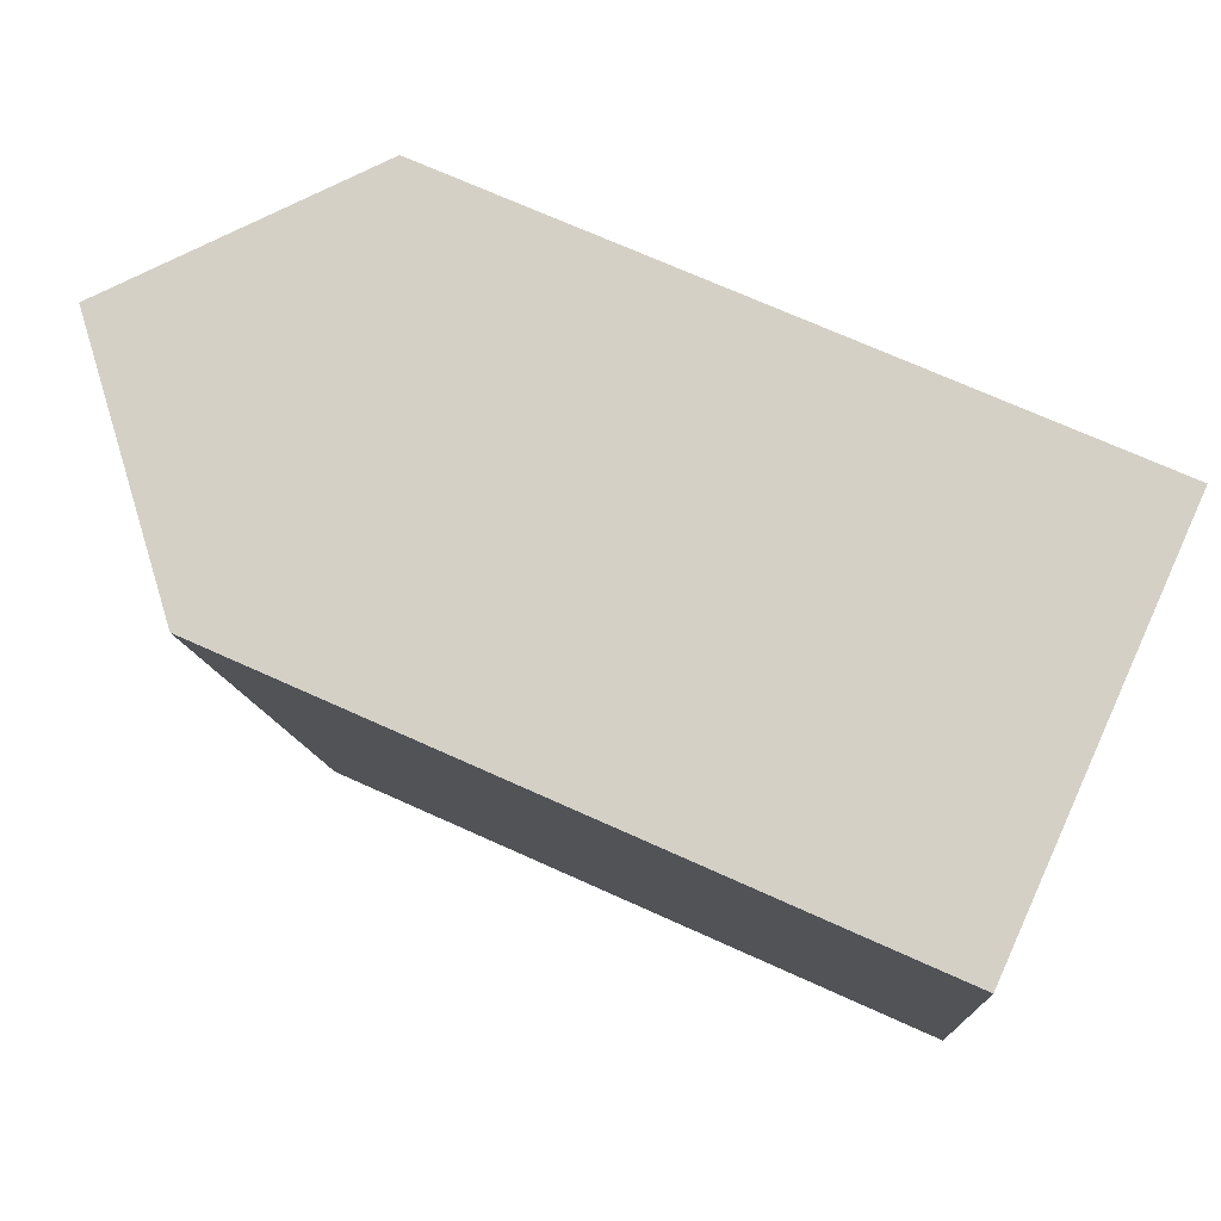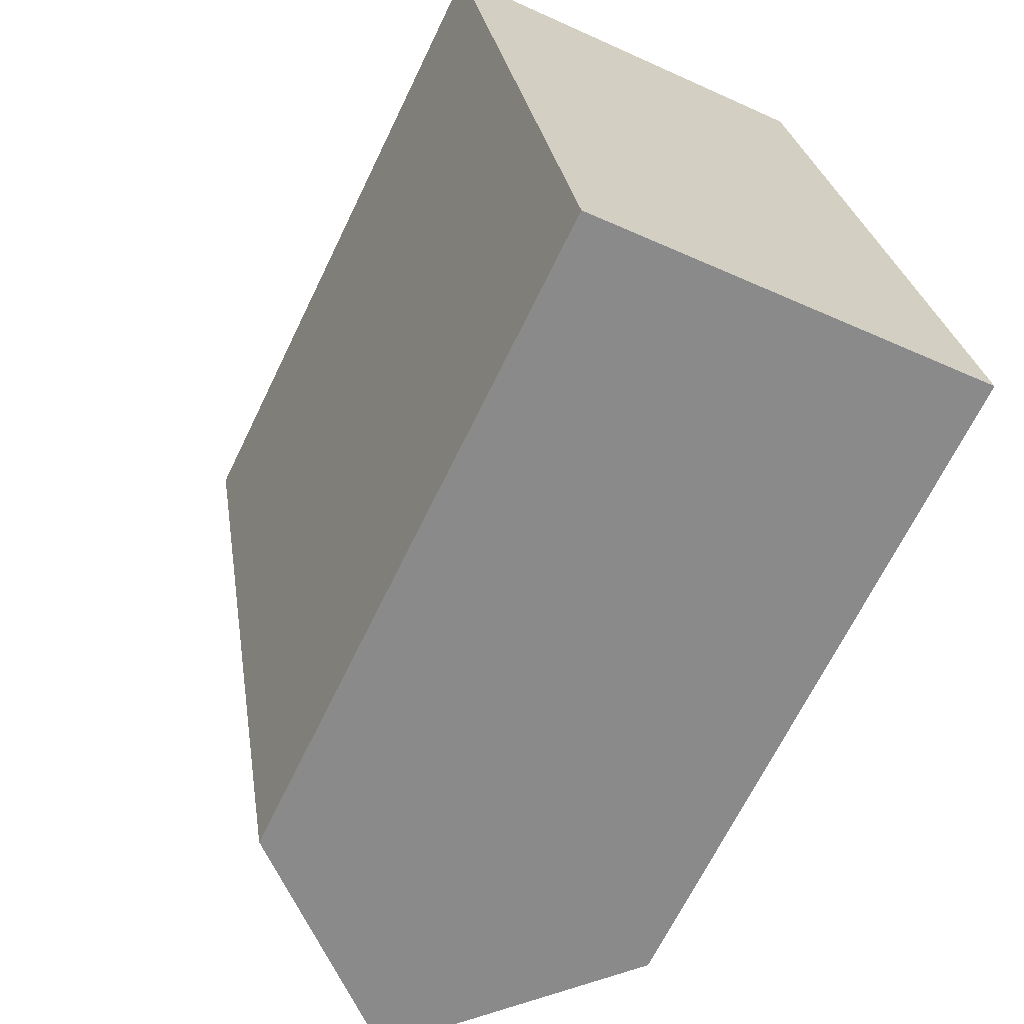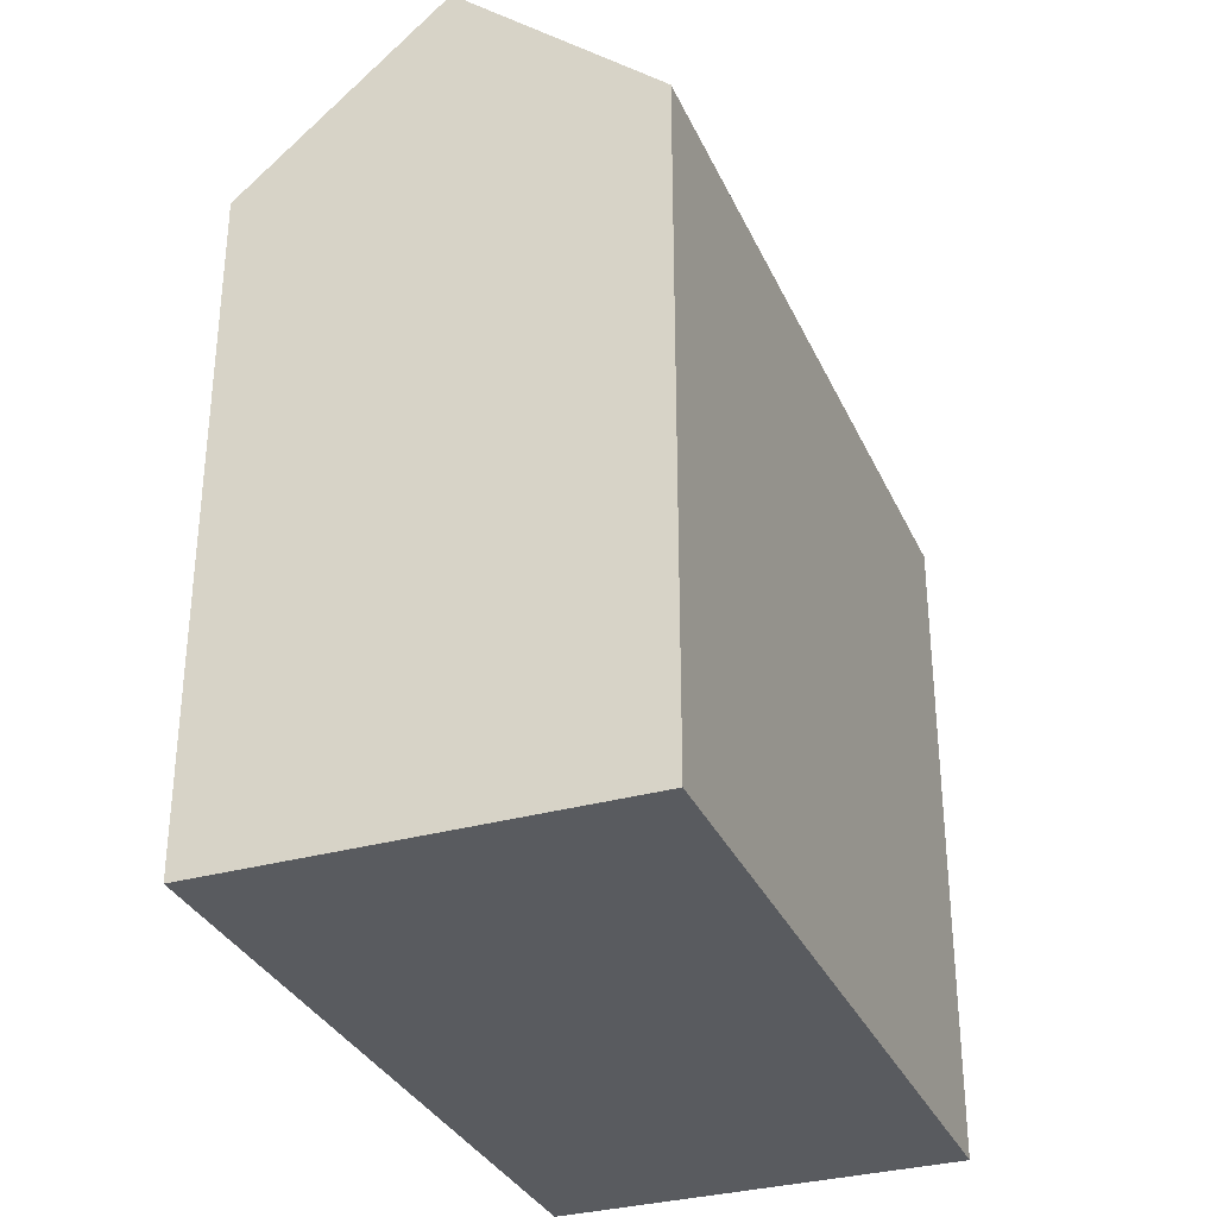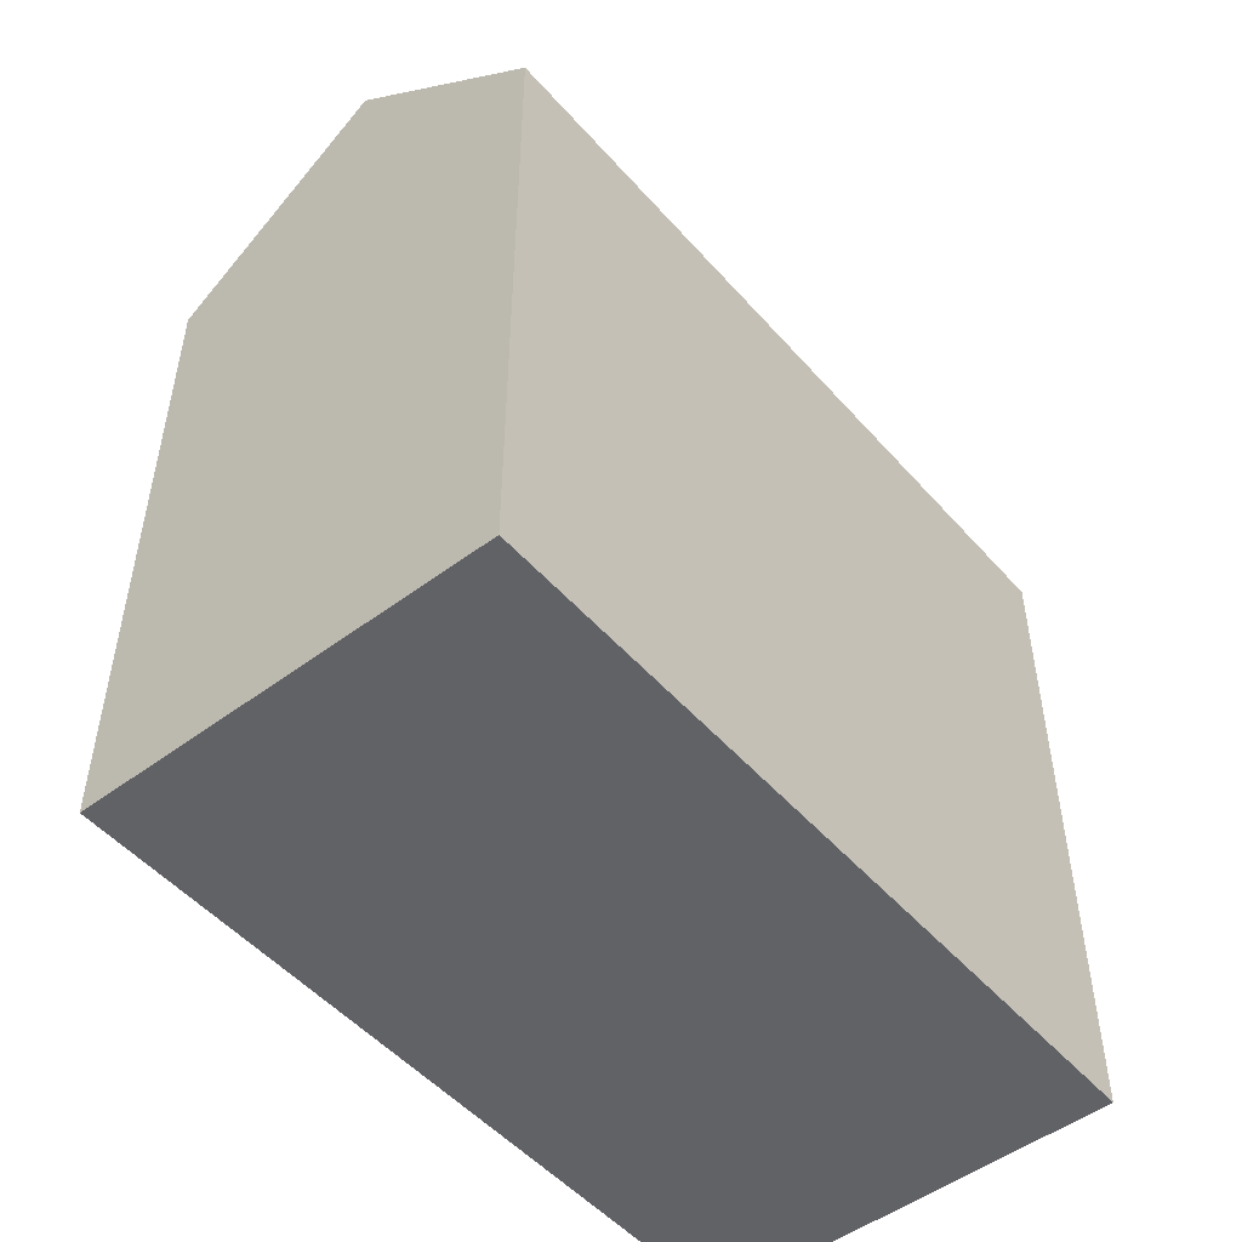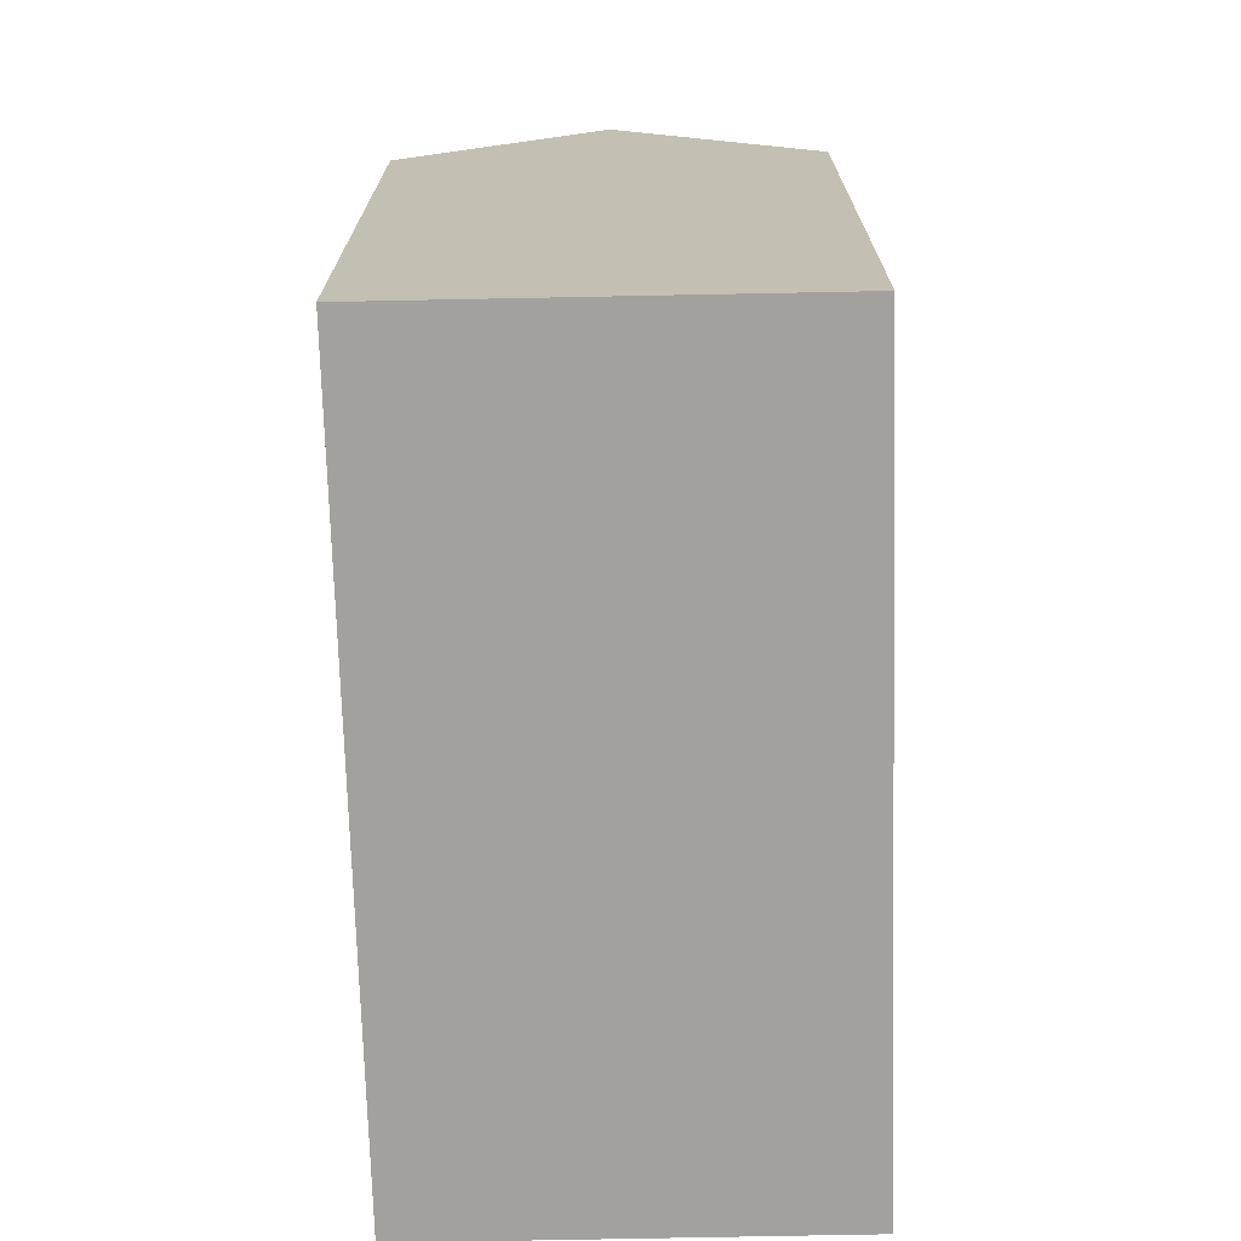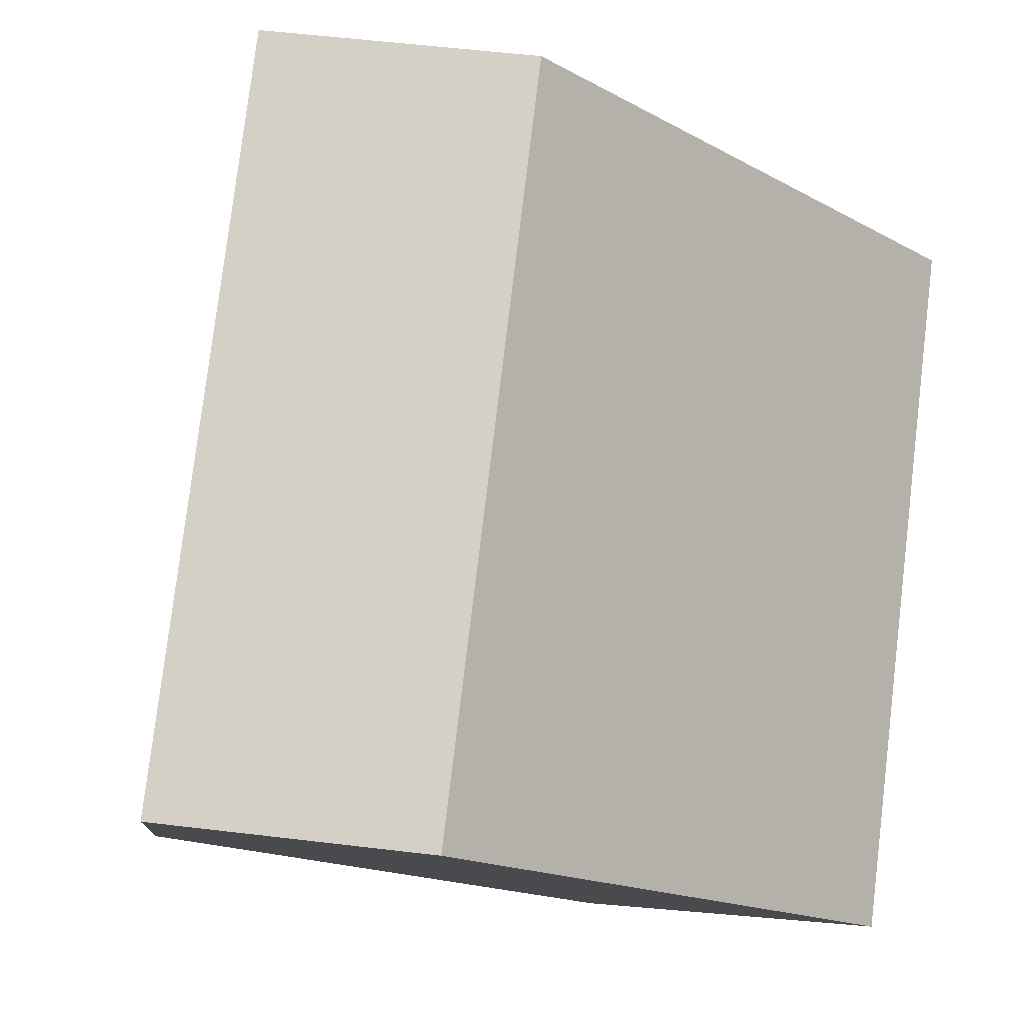
<metadata>
{"format":"obj","ext":"obj","renderer":"f3d","projection":"perspective","resolution":1024,"background":"white","views":[{"elev":70.2,"azim":-65.6,"up":"+Z"},{"elev":-67.0,"azim":-25.8,"up":"+Z"},{"elev":-32.7,"azim":-167.8,"up":"+Y"},{"elev":-50.7,"azim":-149.7,"up":"+Y"},{"elev":-72.0,"azim":172.2,"up":"+Y"},{"elev":-17.3,"azim":-137.0,"up":"+Z"}]}
</metadata>
<code>
v  10.52 17.25 1.654
v  0 0 0
v  10.52 -1.013e-16 1.654
v  0.0003684 17.25 -0.0005467
v  5.26 21.89 0.8265
v  3.217 1.188e-15 -19.39
v  3.217 17.25 -19.39
v  13.74 1.086e-15 -17.74
v  13.74 17.25 -17.74
v  8.477 21.89 -18.57
g defaultobject
f 1 2 3
f 2 1 4
f 4 1 5
f 4 6 2
f 6 4 7
f 7 8 6
f 8 7 9
f 9 7 10
f 8 1 3
f 1 8 9
f 10 1 9
f 1 10 5
f 7 5 10
f 5 7 4
f 6 3 2
f 3 6 8

</code>
